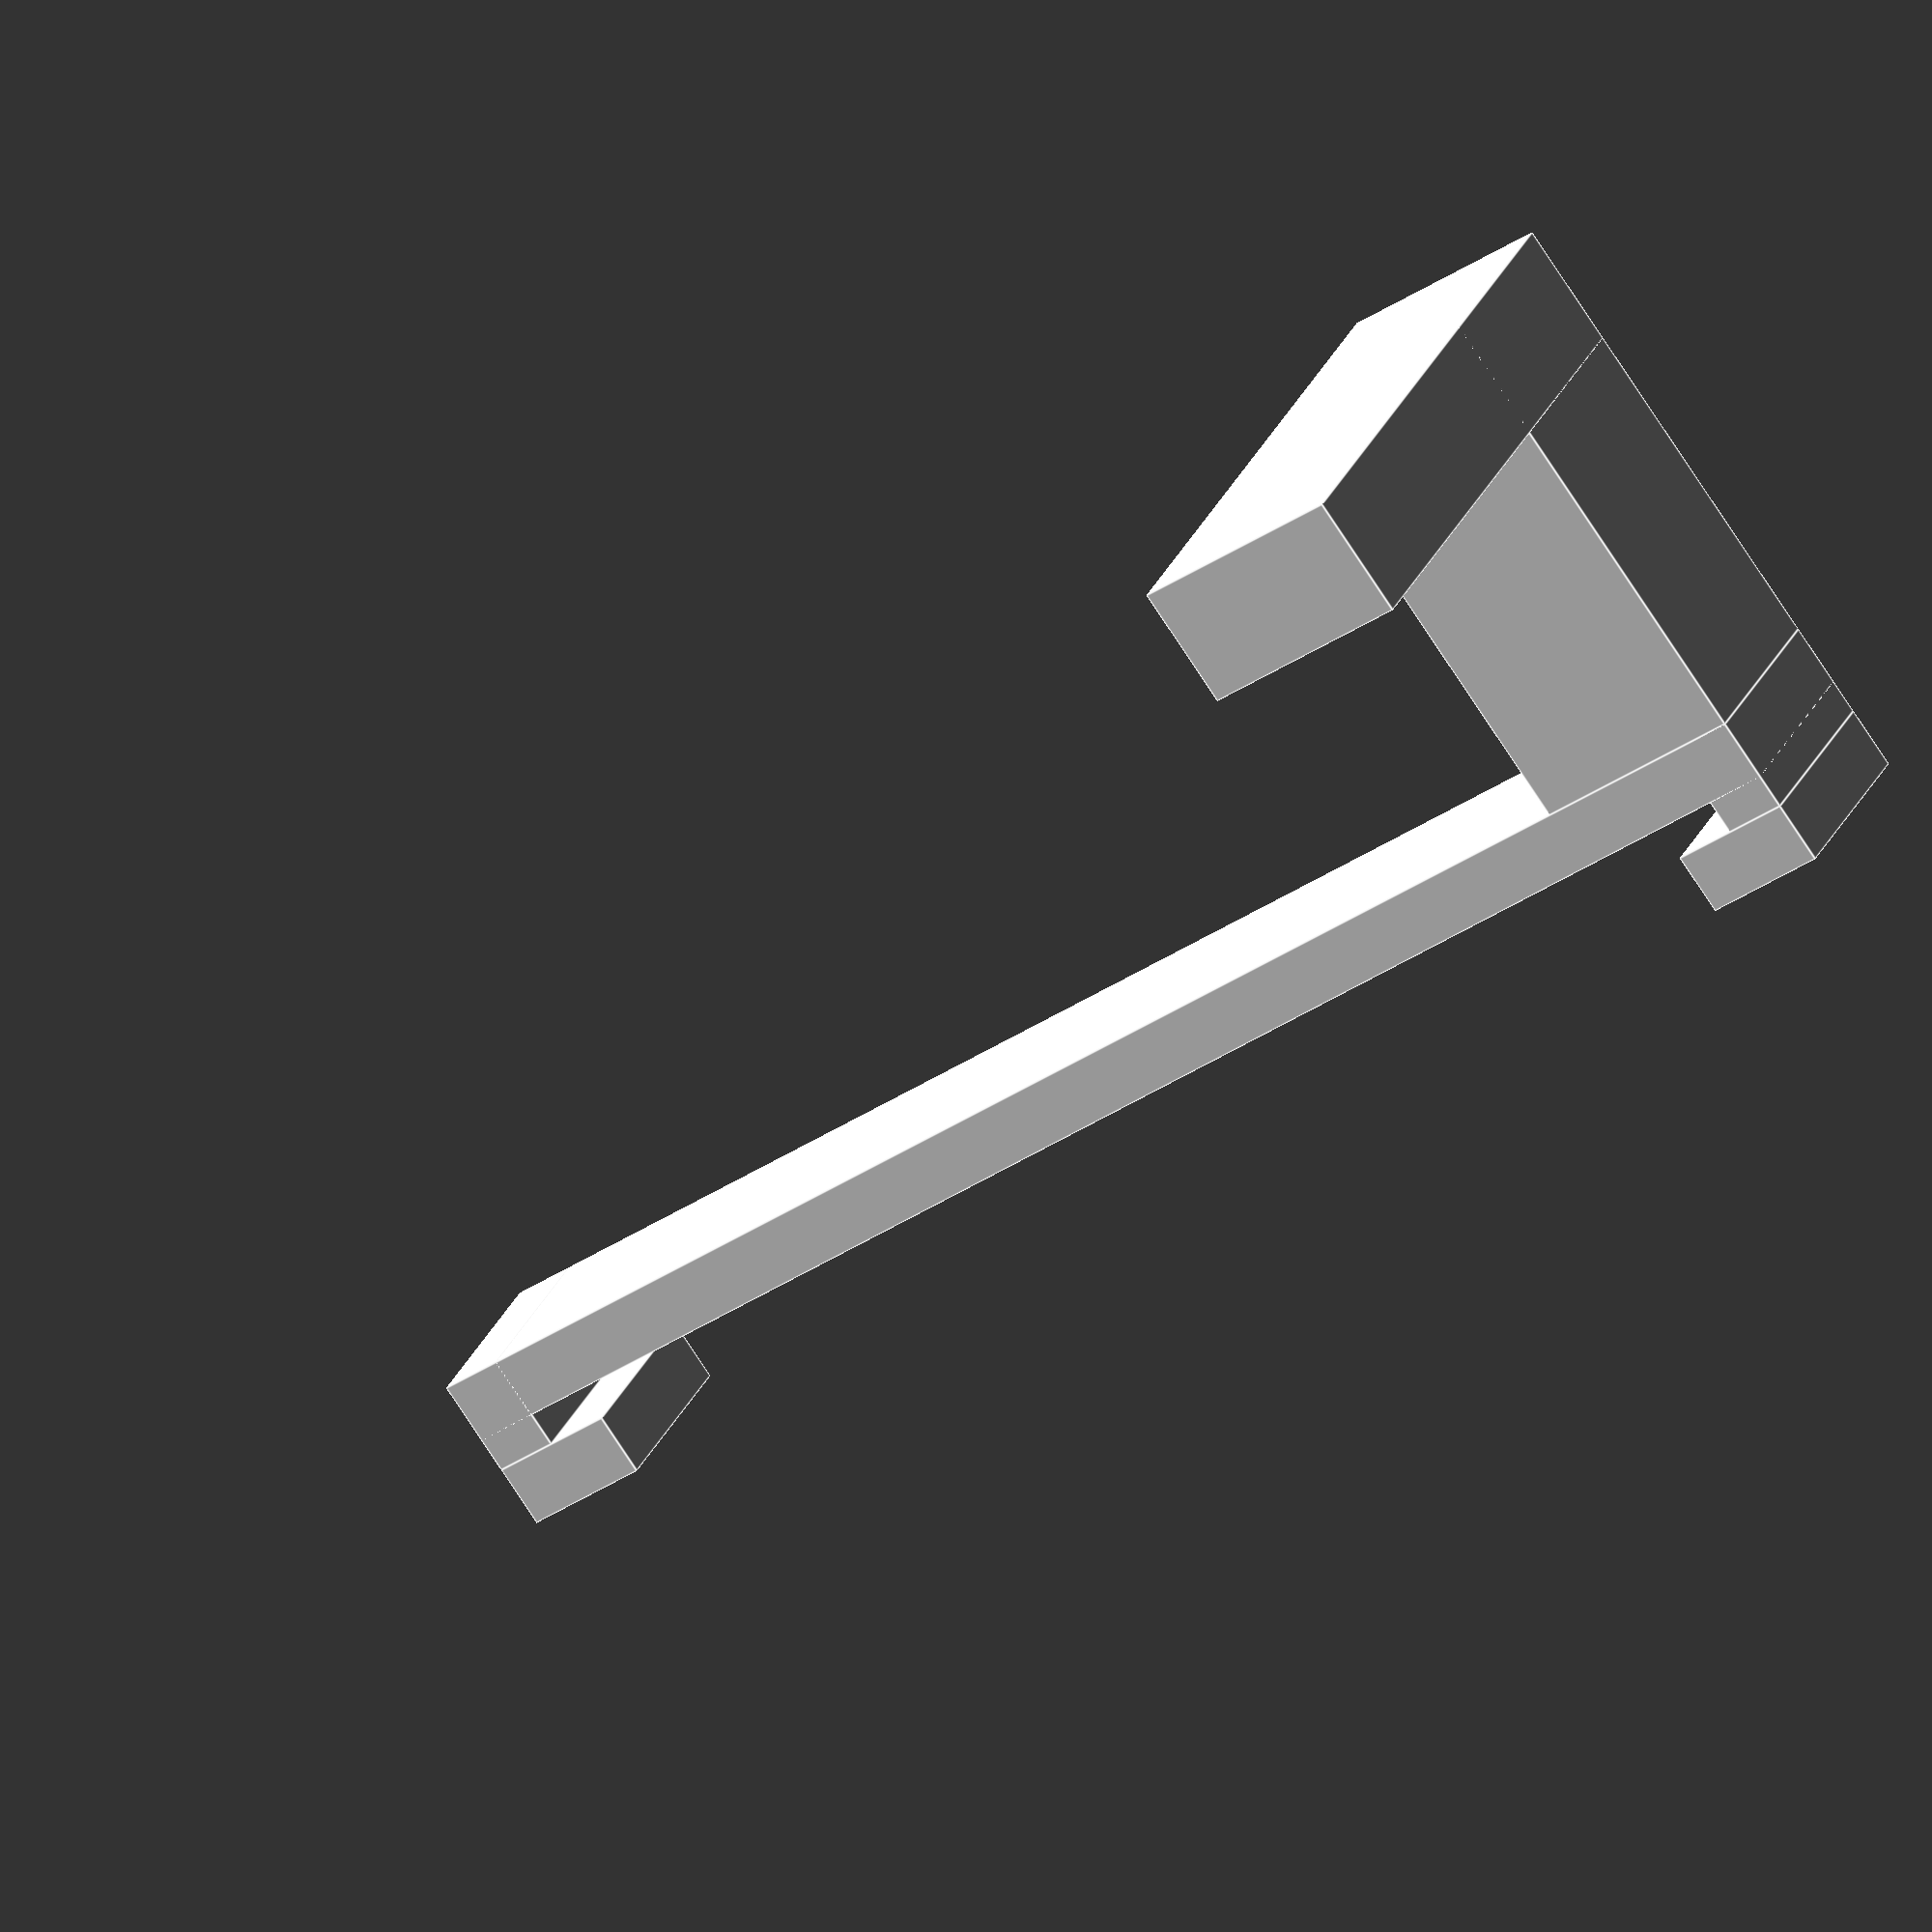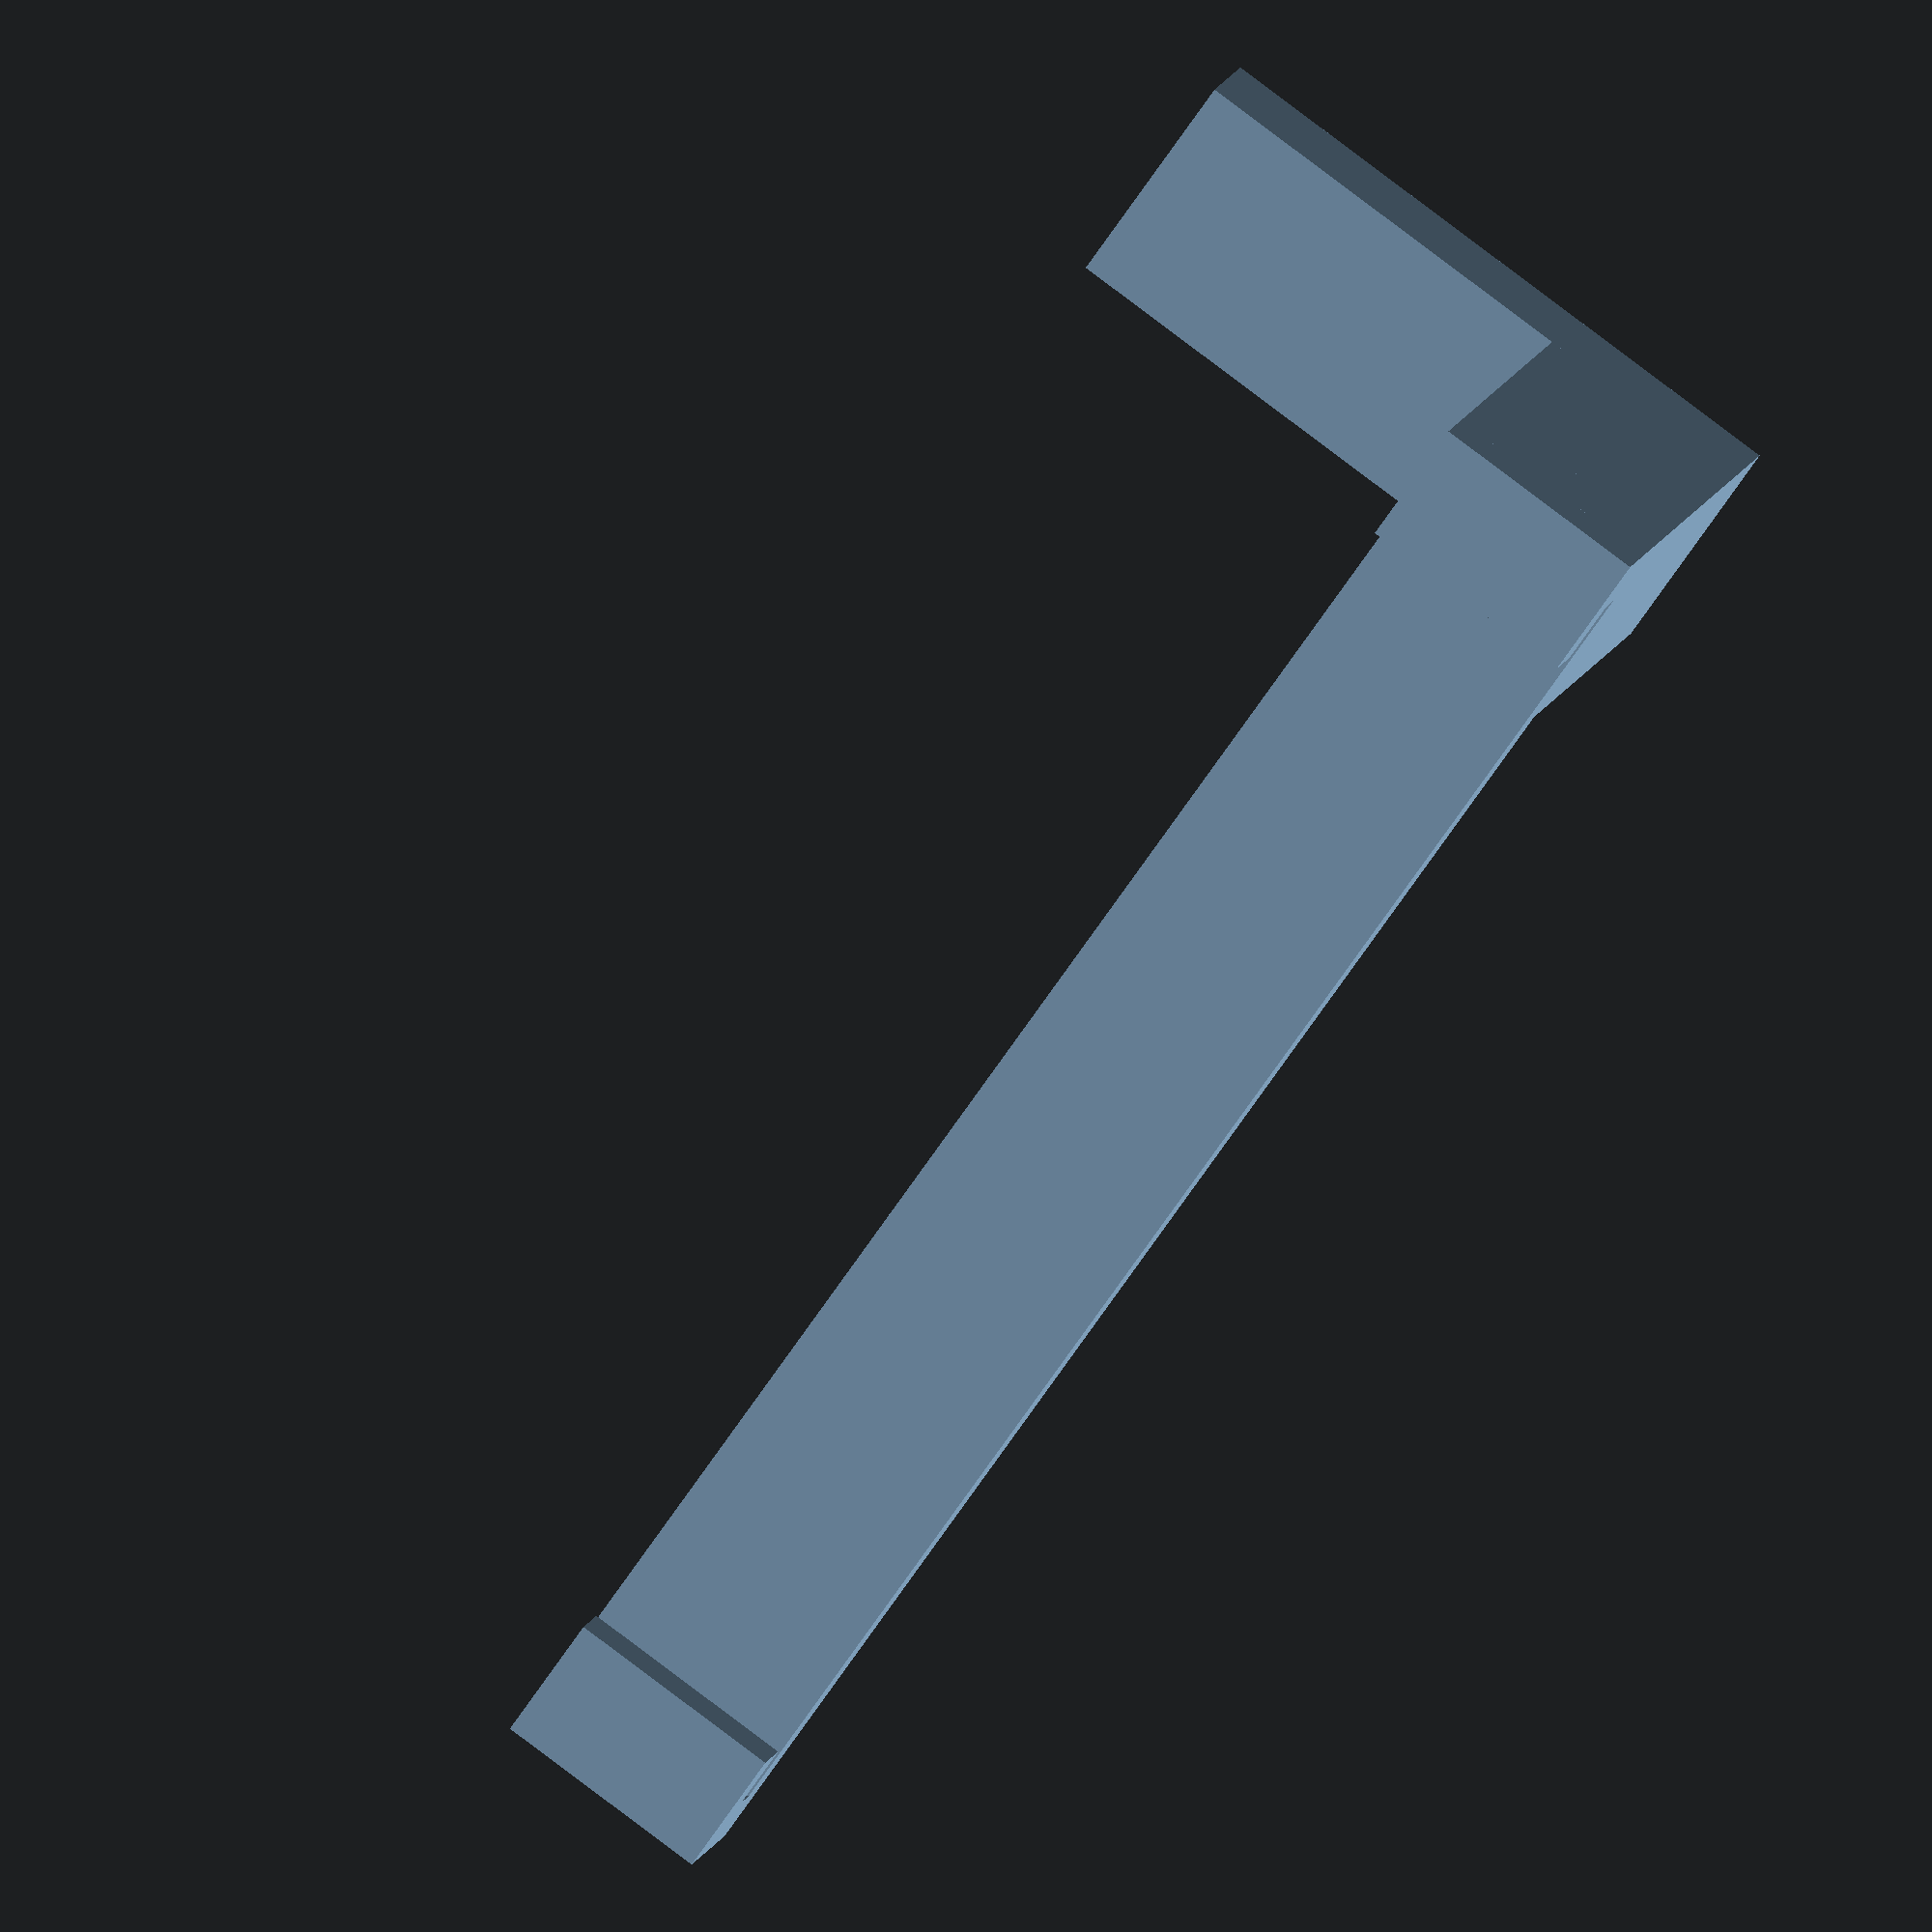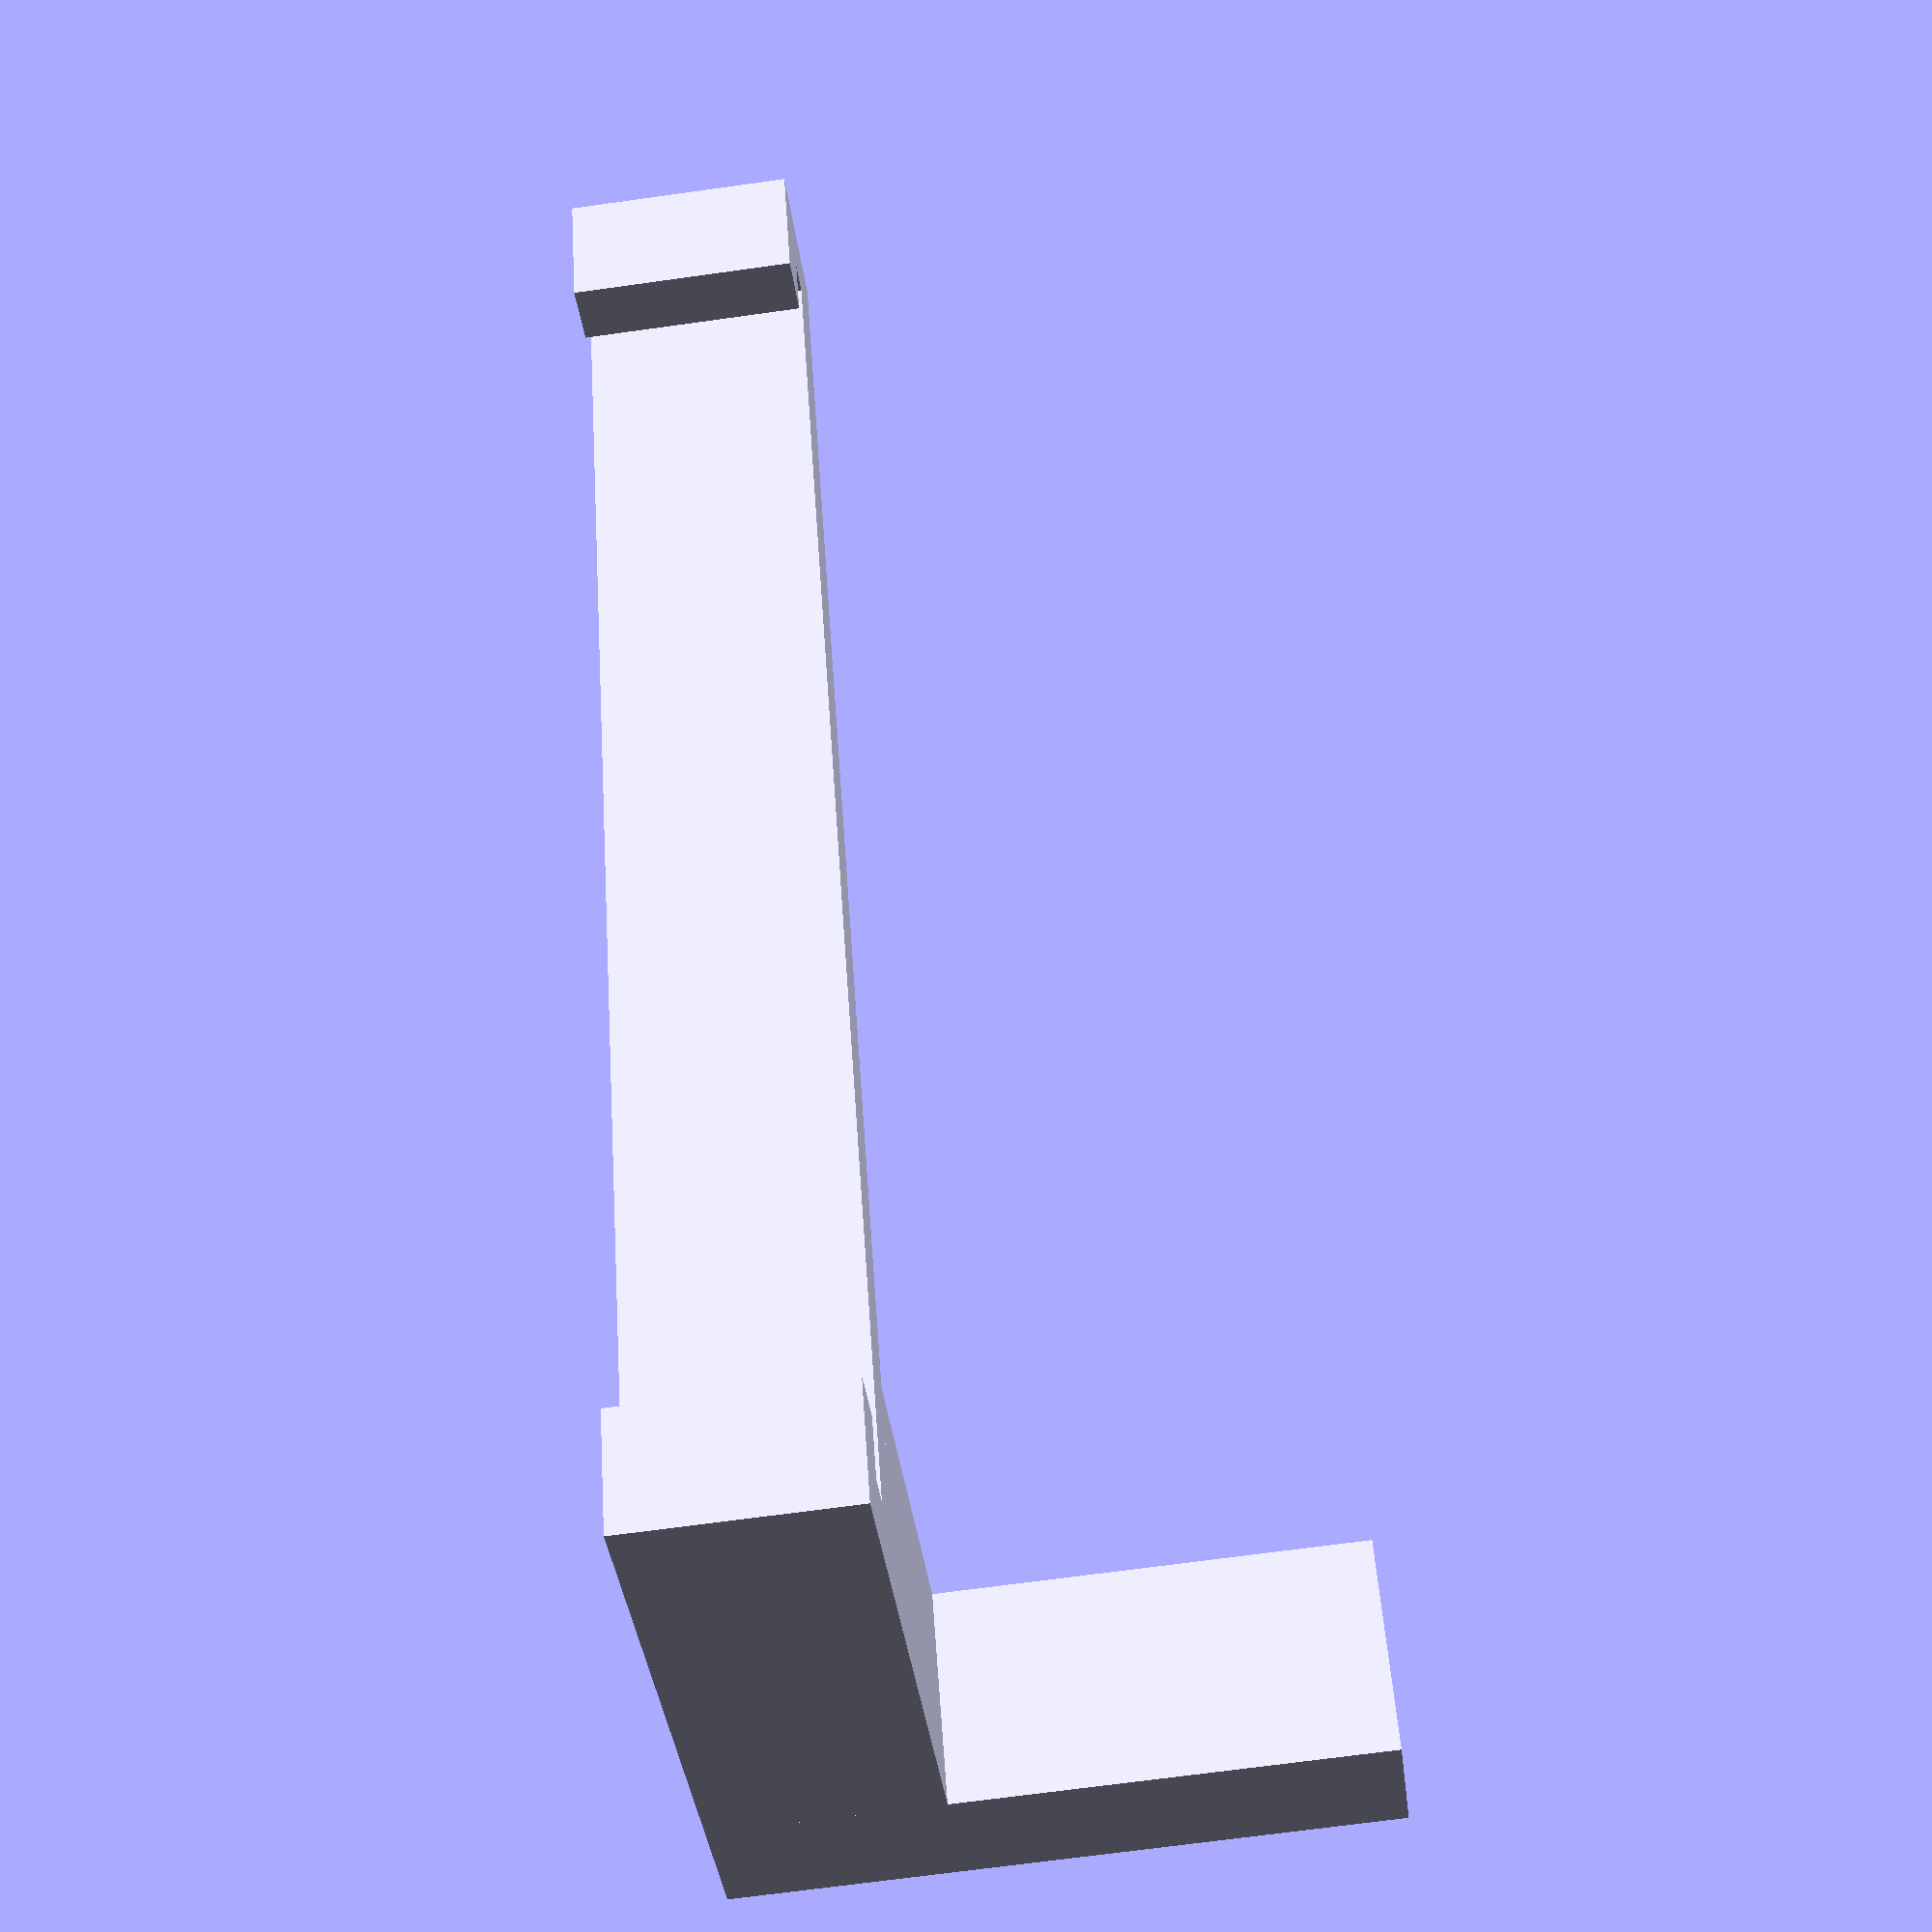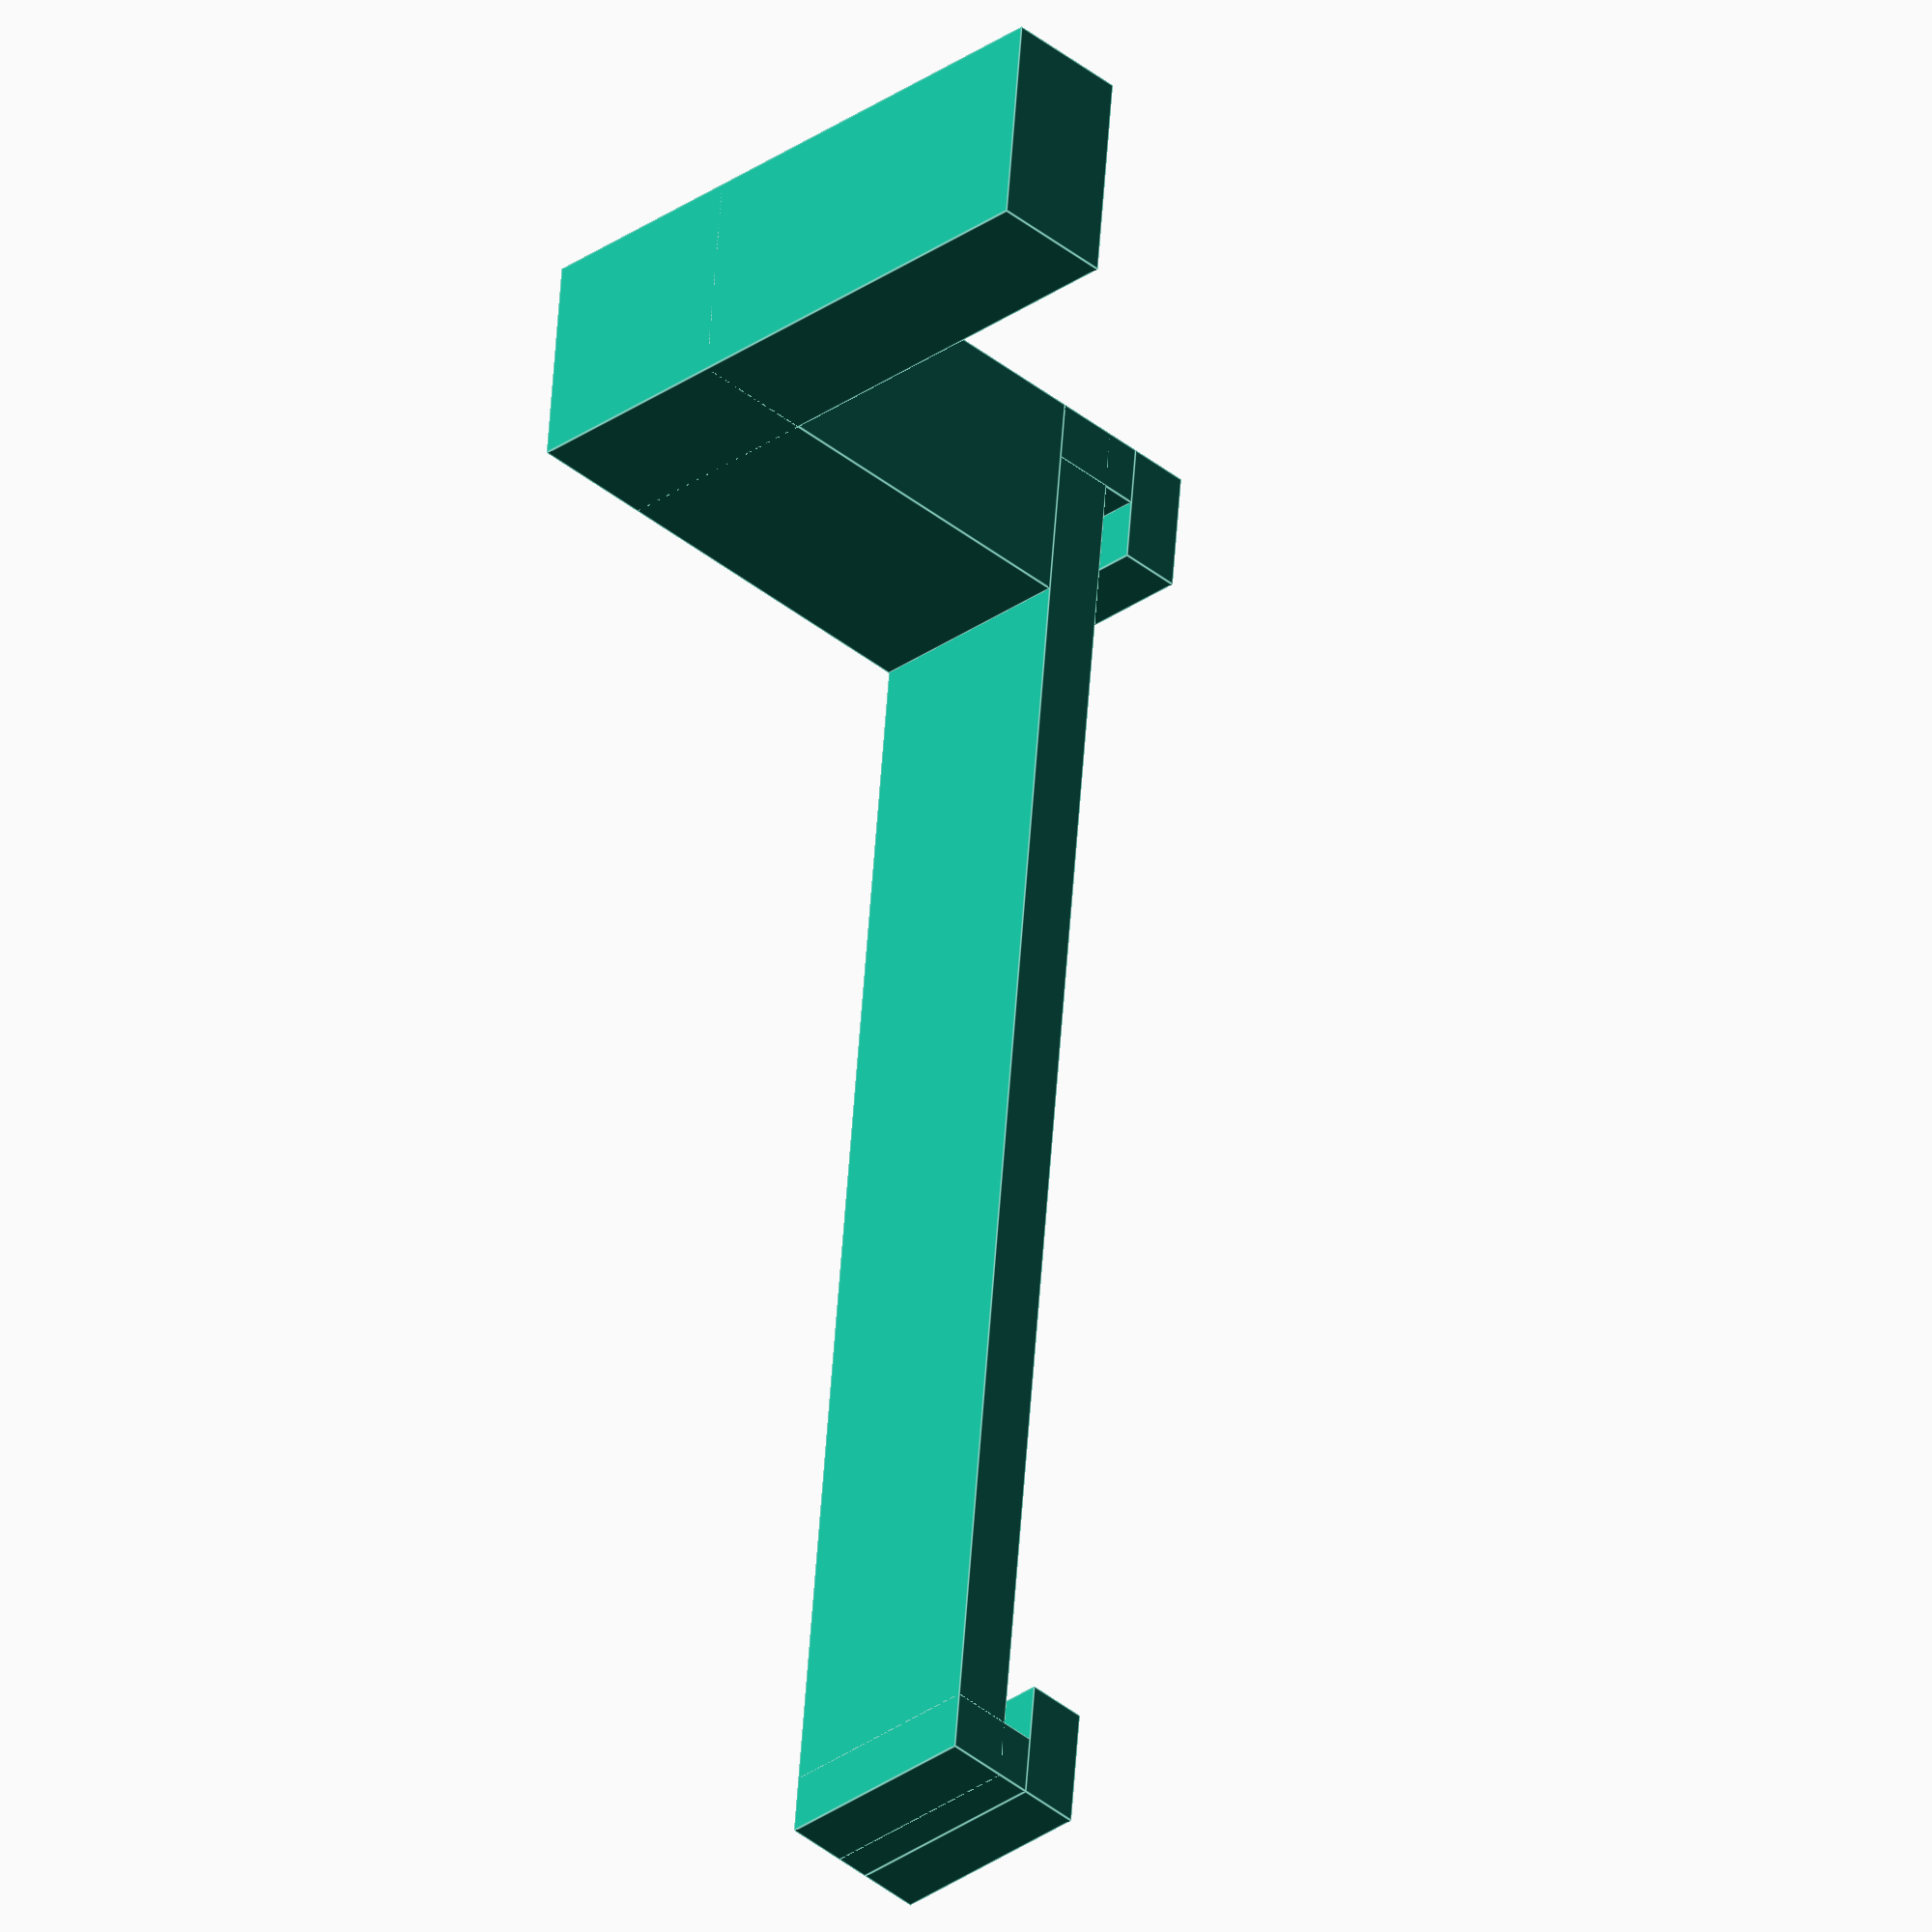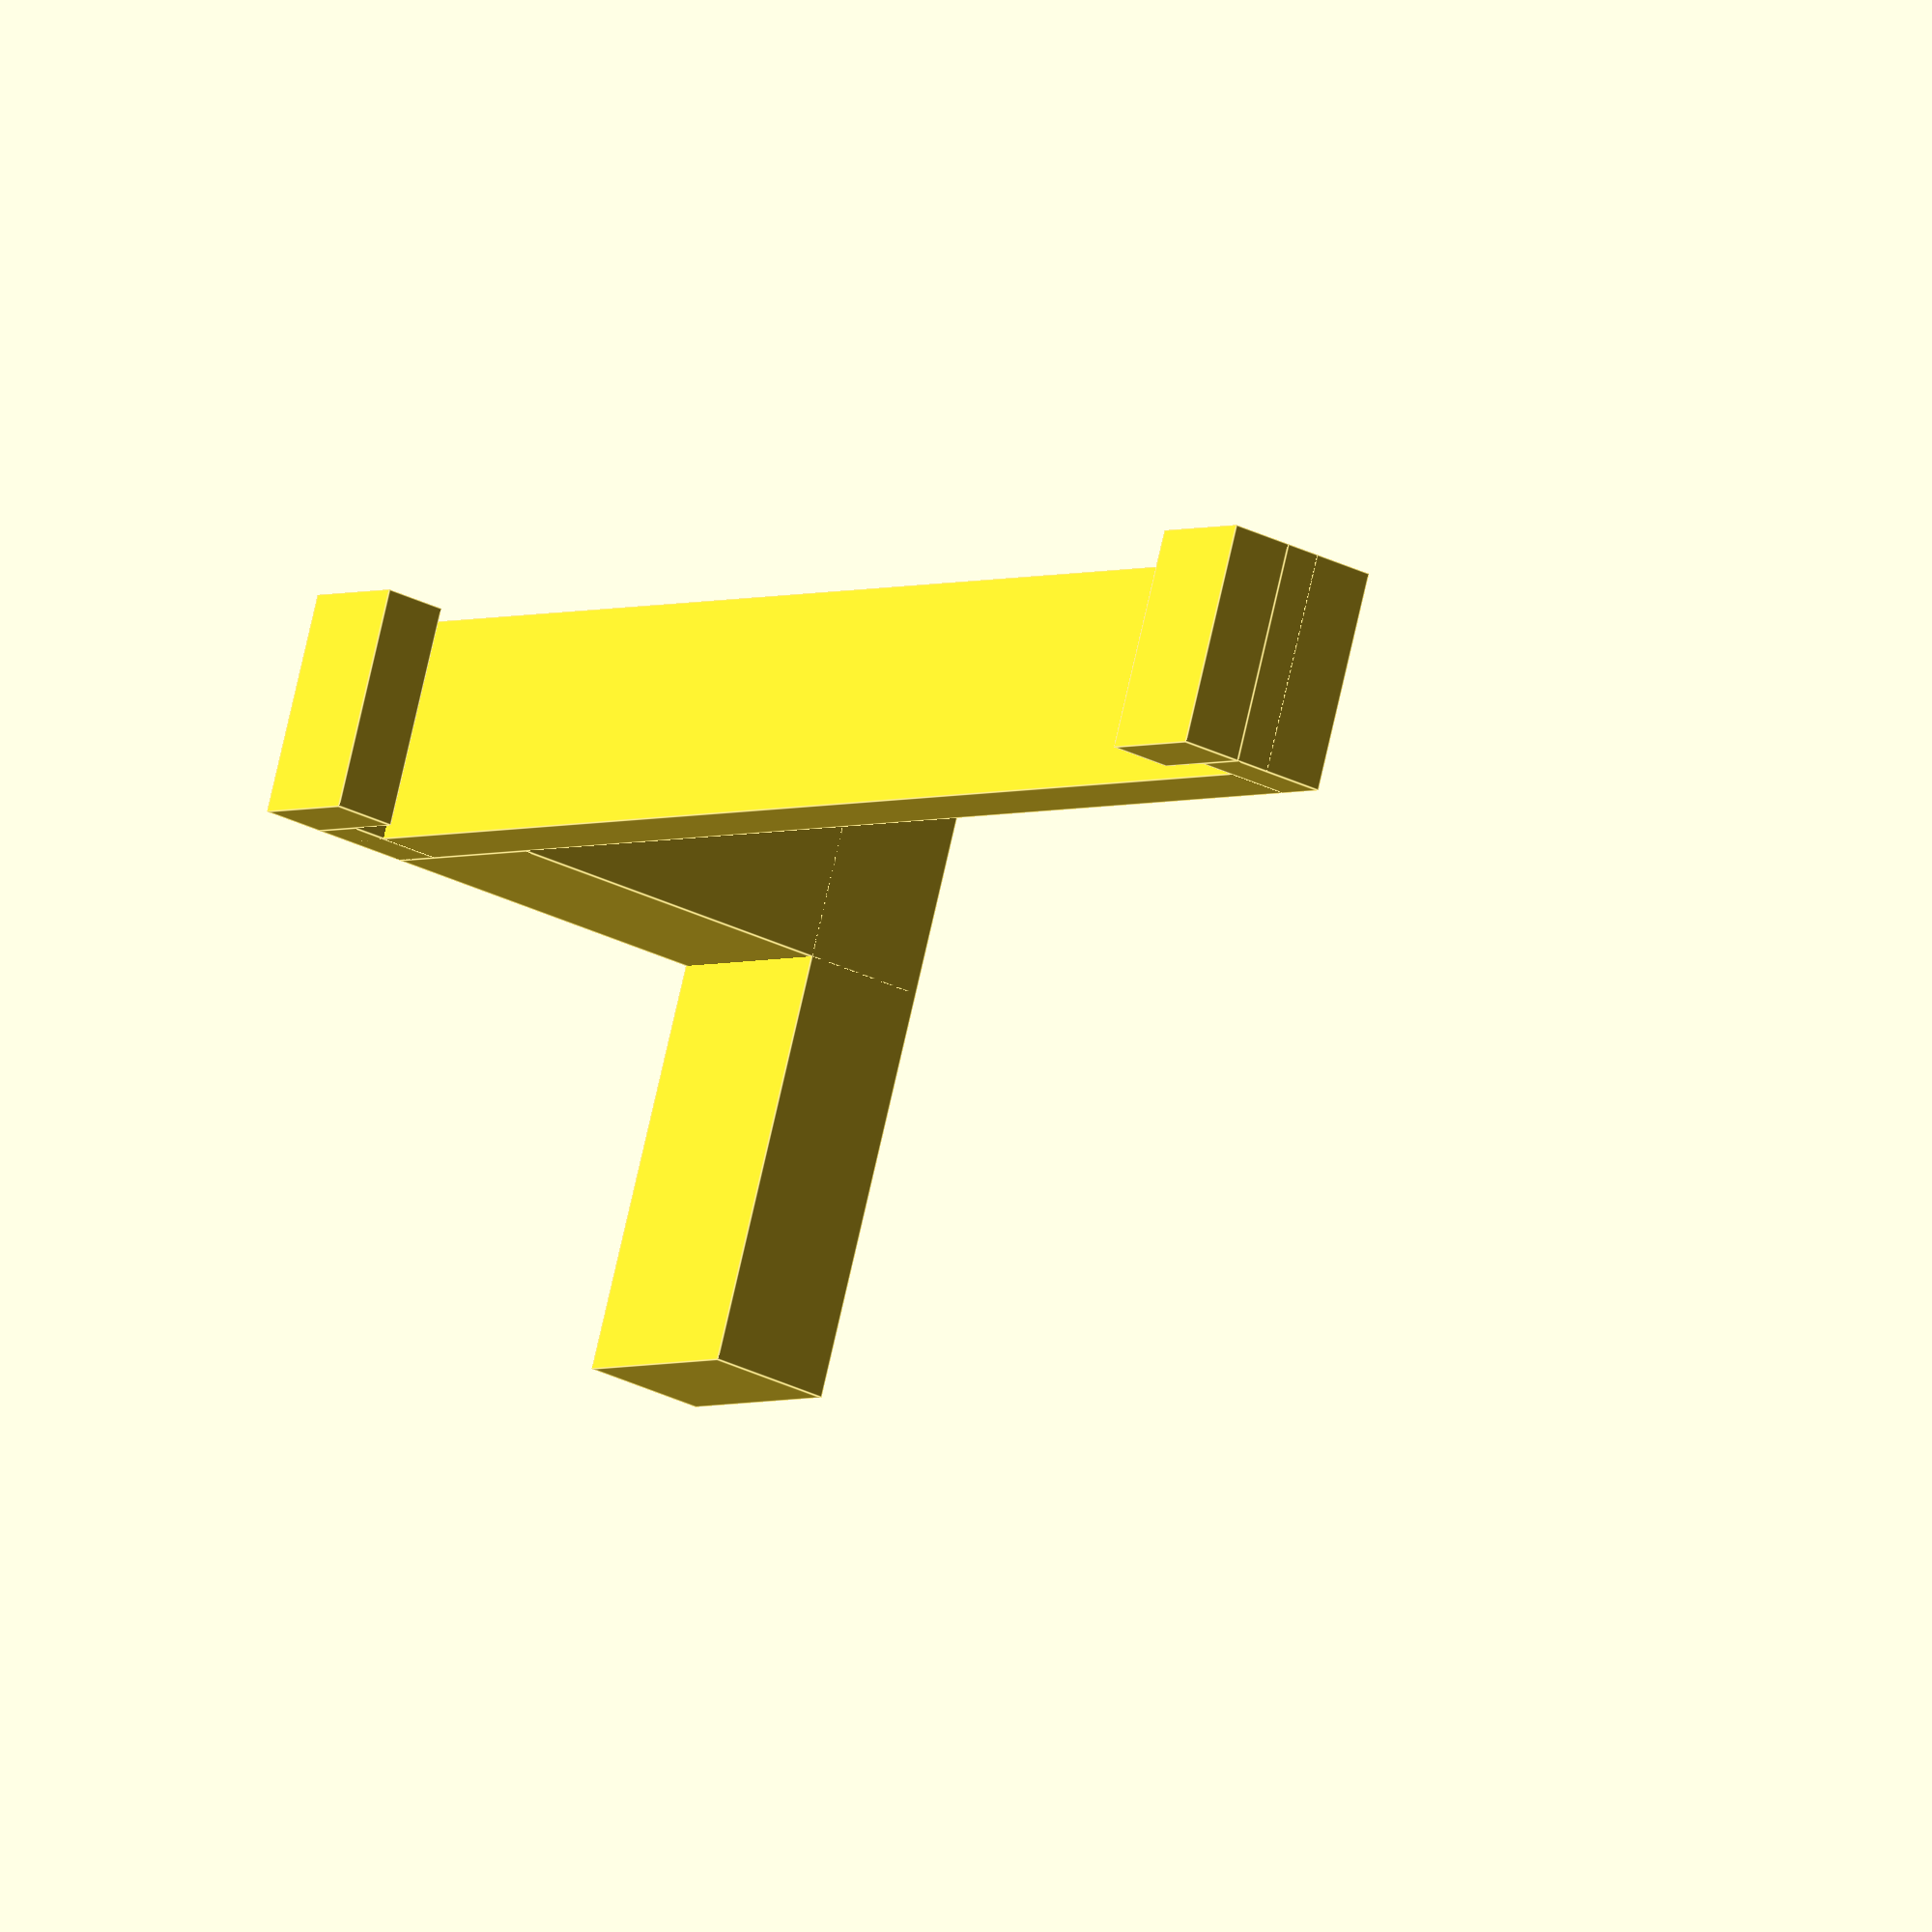
<openscad>
nub_length = 15;
wall_thickness = 2;
metal_thickness = 1;
gap = 0.1;
metal_gap = metal_thickness + gap;
width = 7;
lip_length = 2;
wall_height = 51;
trap_width = 20;
trap_thickness = 5;

module lip_wrap() {
  union() {
    cube([width, metal_gap + wall_thickness, wall_thickness]);

    translate([0, metal_gap + wall_thickness, 0])
      cube([width, lip_length, wall_thickness * 2]);
  }
}

rotate([0, -90, 0]) {
  union() {
    cube([width, wall_thickness, wall_height]);

    translate([0, 0 - nub_length, wall_height - width])
      cube([width, nub_length, width]);

    lip_wrap();

    translate([width, 0, wall_height])
      rotate([180, 0, 180])
        lip_wrap();

    translate([0, - nub_length, wall_height - width])
      cube([trap_width, 4, width]);
  }
}

</openscad>
<views>
elev=333.7 azim=144.7 roll=18.9 proj=o view=edges
elev=95.6 azim=199.3 roll=53.1 proj=o view=solid
elev=67.6 azim=241.2 roll=278.0 proj=p view=wireframe
elev=31.9 azim=95.4 roll=314.9 proj=o view=edges
elev=101.7 azim=124.7 roll=167.1 proj=o view=edges
</views>
